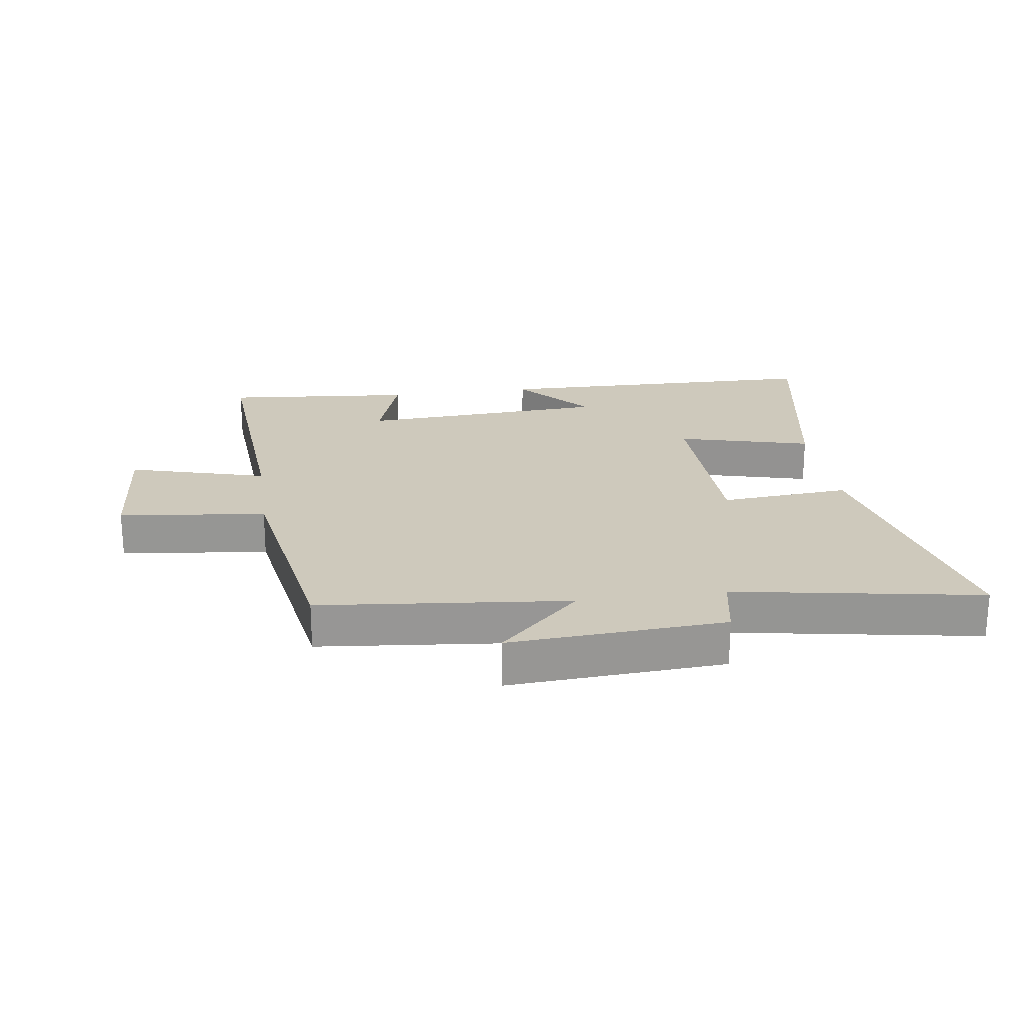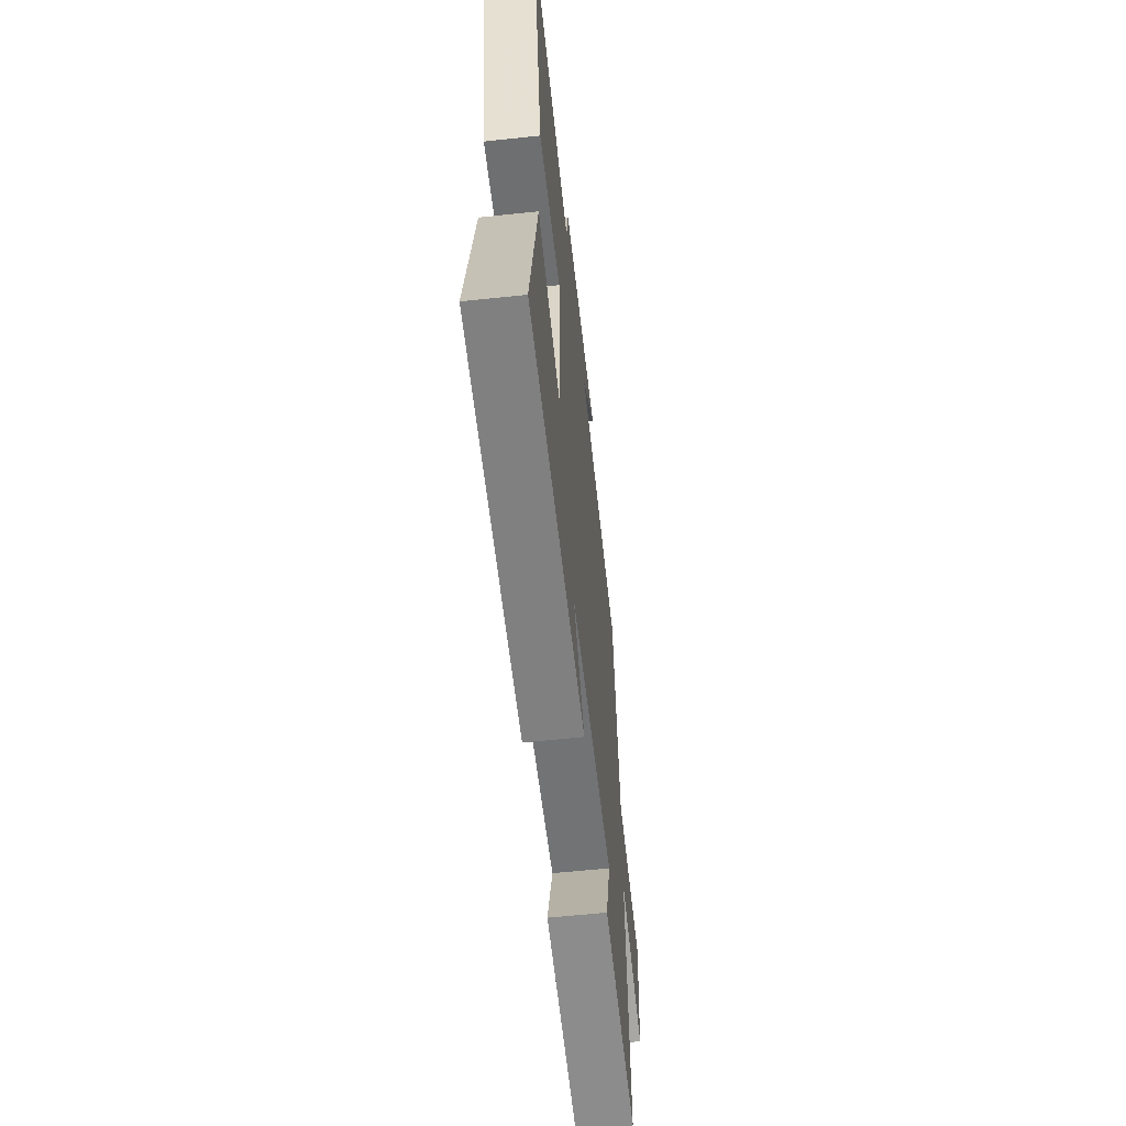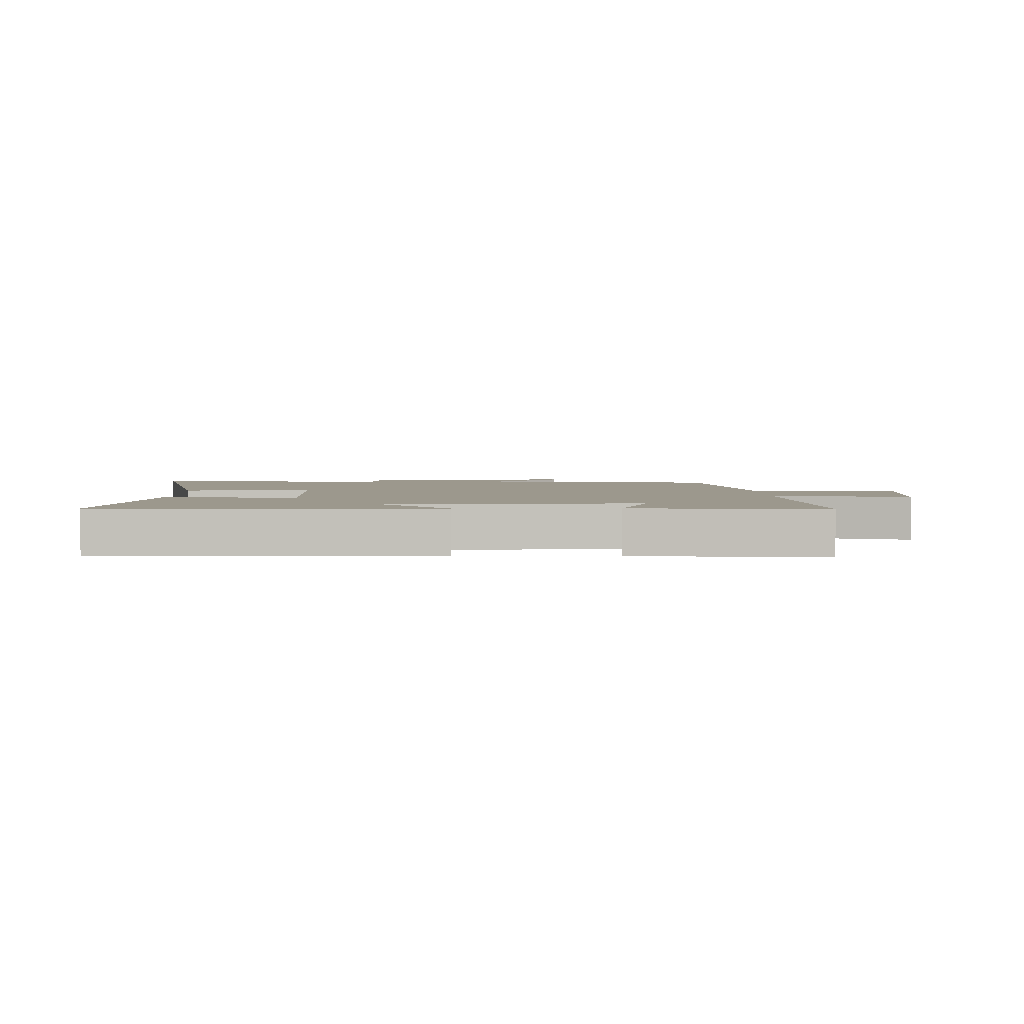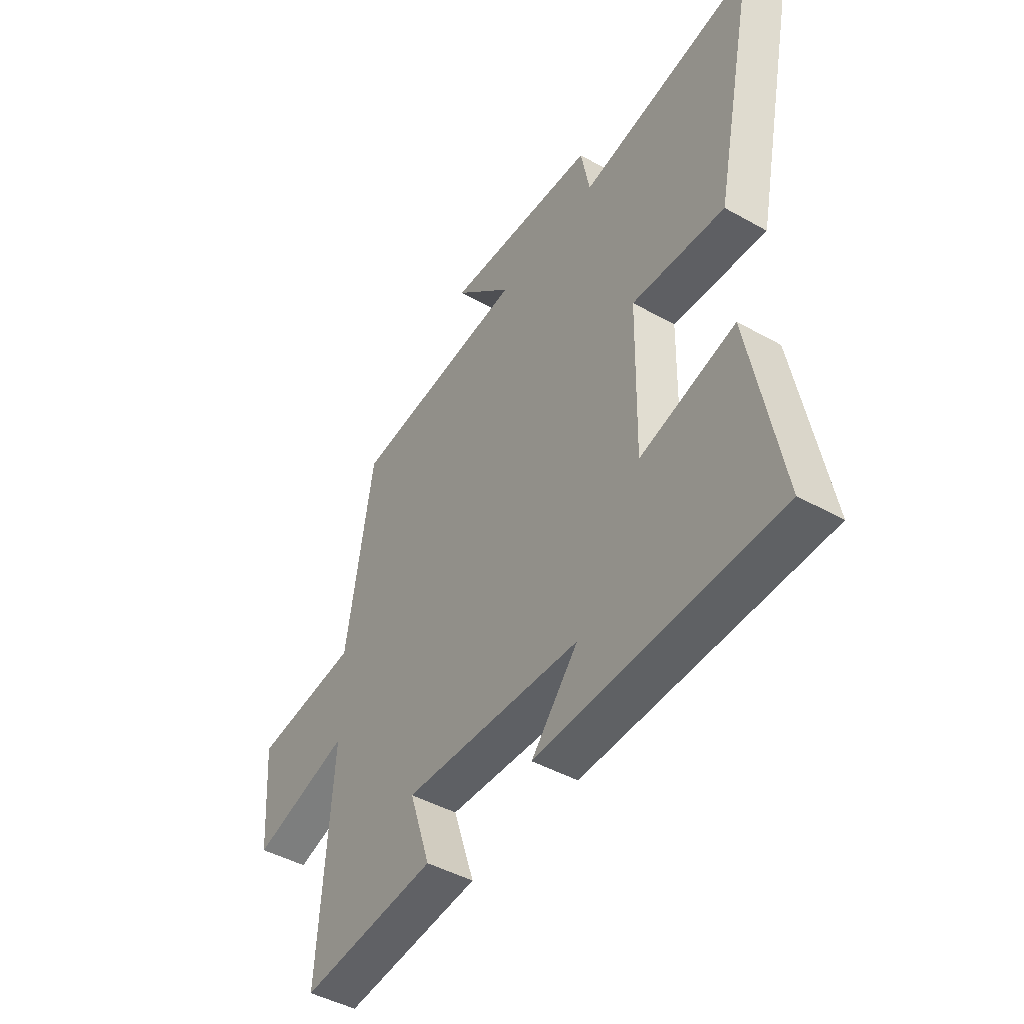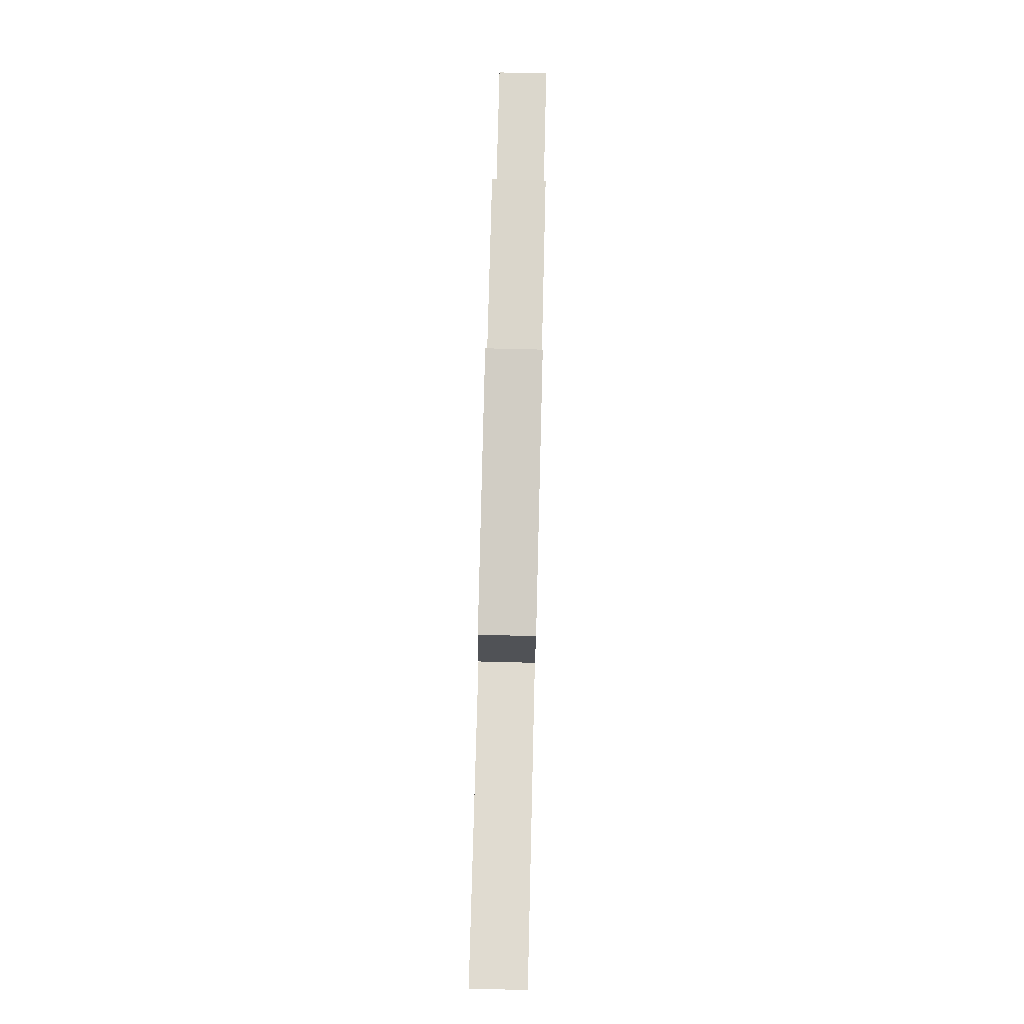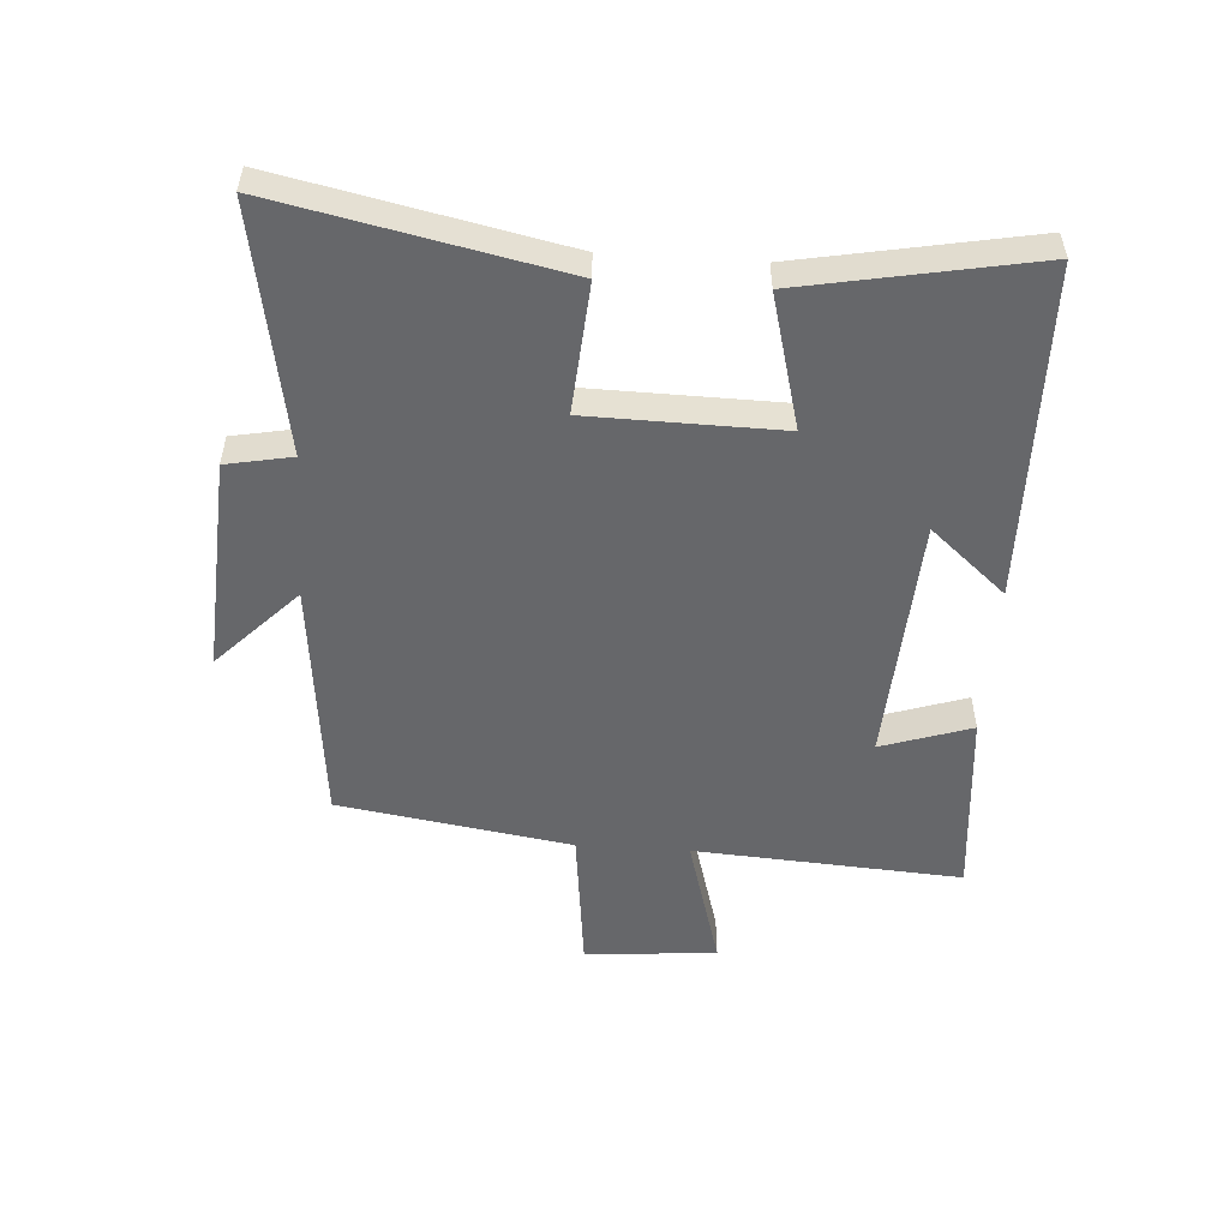
<metadata>
{"format":"obj","ext":"obj","renderer":"f3d","projection":"perspective","resolution":1024,"background":"white","views":[{"elev":22.4,"azim":-8.1,"up":"+Y"},{"elev":-59.1,"azim":96.3,"up":"+Z"},{"elev":3.1,"azim":178.9,"up":"+Y"},{"elev":-45.5,"azim":57.1,"up":"+Z"},{"elev":79.8,"azim":91.4,"up":"+Z"},{"elev":-52.2,"azim":86.3,"up":"+Y"}]}
</metadata>
<code>
v 0.569 0.07 -0.491
v 0.028 0.07 -0.5
v 0.134 0.07 -0.378
v -0.27 0.07 -0.354
v -0.222 0.07 -0.5
v -0.53 0.07 -0.528
v -0.5 0.07 -0.095
v -0.723 0.07 -0.158
v -0.739 0.07 0.056
v -0.5 0.07 0.083
v -0.439 0.07 0.459
v -0.037 0.07 0.5
v -0.169 0.07 0.628
v 0.179 0.07 0.606
v 0.199 0.07 0.5
v 0.596 0.07 0.569
v 0.5 0.07 0.116
v 0.29 0.07 0.133
v 0.284 0.07 -0.175
v 0.5 0.07 -0.118
v 0.569 0 -0.491
v 0.028 0 -0.5
v 0.134 0 -0.378
v -0.27 0 -0.354
v -0.222 0 -0.5
v -0.53 0 -0.528
v -0.5 0 -0.095
v -0.723 0 -0.158
v -0.739 0 0.056
v -0.5 0 0.083
v -0.439 0 0.459
v -0.037 0 0.5
v -0.169 0 0.628
v 0.179 0 0.606
v 0.199 0 0.5
v 0.596 0 0.569
v 0.5 0 0.116
v 0.29 0 0.133
v 0.284 0 -0.175
v 0.5 0 -0.118
f 19 20 1
f 15 16 17 18
f 15 18 19
f 12 13 14 15
f 12 15 19
f 11 12 19
f 10 11 19
f 7 8 9 10
f 7 10 19 1
f 4 5 6 7
f 3 4 7
f 1 2 3
f 1 3 7
f 21 40 39
f 38 37 36 35
f 39 38 35
f 35 34 33 32
f 39 35 32
f 39 32 31
f 39 31 30
f 30 29 28 27
f 21 39 30 27
f 27 26 25 24
f 27 24 23
f 23 22 21
f 27 23 21
f 1 21 22 2
f 2 22 23 3
f 3 23 24 4
f 4 24 25 5
f 5 25 26 6
f 6 26 27 7
f 7 27 28 8
f 8 28 29 9
f 9 29 30 10
f 10 30 31 11
f 11 31 32 12
f 12 32 33 13
f 13 33 34 14
f 14 34 35 15
f 15 35 36 16
f 16 36 37 17
f 17 37 38 18
f 18 38 39 19
f 19 39 40 20
f 20 40 21 1

</code>
